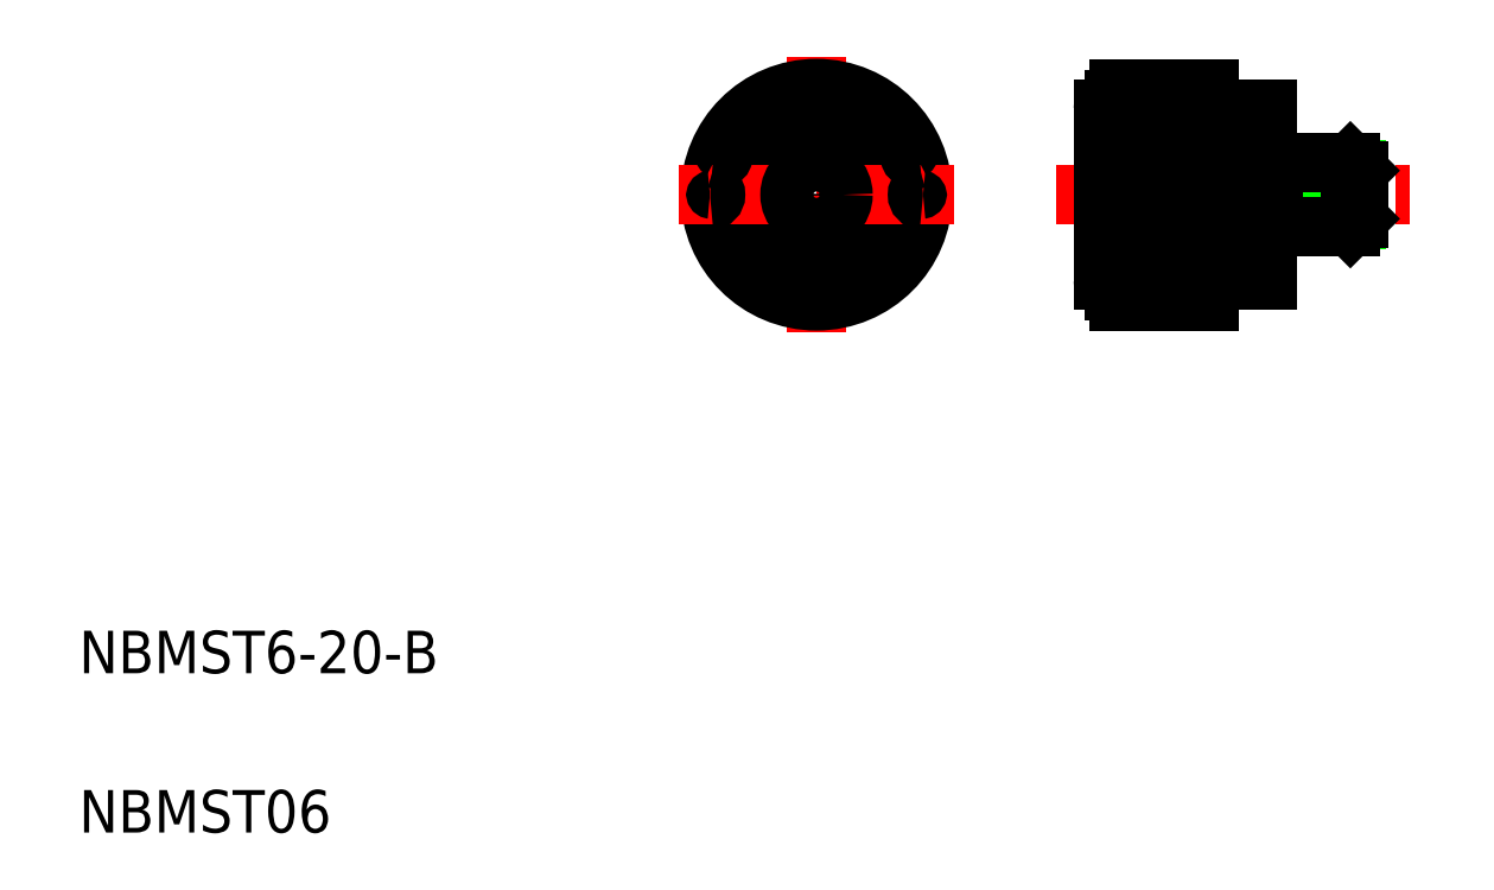
<metadata>
{"format":"dxf","ext":"dxf","renderer":"ezdxf+matplotlib","layout":"modelspace","background":"white","min_lineweight":24,"dpi":150}
</metadata>
<code>
0
SECTION
2
ENTITIES
0
TEXT
8
0
10
67.41
20
174.2
30
0
40
4
1
NBMST06
0
TEXT
8
0
10
67.41
20
189.2
30
0
40
4
1
NBMST6-20-B
0
LINE
8
CENTER
10
136.9
20
221.2
30
0
11
136.9
21
247.2
31
0
0
ARC
8
0
10
146.1
20
230.4
30
0
40
0.5
50
68.93
51
246.1
0
ARC
8
0
10
127.6
20
230.4
30
0
40
0.5
50
293.9
51
111.1
0
CIRCLE
8
0
10
136.9
20
234.2
30
0
40
5
0
CIRCLE
8
0
10
136.9
20
234.2
30
0
40
9
0
CIRCLE
8
0
10
136.9
20
234.2
30
0
40
10
0
ARC
8
0
10
143.9
20
227.2
30
0
40
0.5
50
46.43
51
223.6
0
ARC
8
0
10
140.7
20
225
30
0
40
0.5
50
23.93
51
201.1
0
ARC
8
0
10
136.9
20
224.2
30
0
40
0.5
50
1.433
51
178.6
0
ARC
8
0
10
133
20
225
30
0
40
0.5
50
338.9
51
156.1
0
ARC
8
0
10
129.8
20
227.2
30
0
40
0.5
50
316.4
51
133.6
0
LINE
8
CENTER
10
149.9
20
234.2
30
0
11
123.9
21
234.2
31
0
0
ARC
8
0
10
143.9
20
241.3
30
0
40
0.5
50
136.4
51
313.6
0
ARC
8
0
10
146.1
20
238.1
30
0
40
0.5
50
113.9
51
291.1
0
ARC
8
0
10
146.9
20
234.2
30
0
40
0.5
50
91.43
51
268.6
0
CIRCLE
8
0
10
136.9
20
234.2
30
0
40
2.5
0
ARC
8
0
10
140.7
20
243.5
30
0
40
0.5
50
158.9
51
336.1
0
ARC
8
0
10
133
20
243.5
30
0
40
0.5
50
203.9
51
21.07
0
ARC
8
0
10
136.9
20
244.2
30
0
40
0.5
50
181.4
51
358.6
0
ARC
8
0
10
127.6
20
238.1
30
0
40
0.5
50
248.9
51
66.07
0
ARC
8
0
10
126.9
20
234.2
30
0
40
0.5
50
271.4
51
88.57
0
ARC
8
0
10
129.8
20
241.3
30
0
40
0.5
50
226.4
51
43.57
0
LINE
8
0
10
177.9
20
241.8
30
0
11
177.9
21
234.2
31
0
0
LINE
8
0
10
179.4
20
238.5
30
0
11
179.4
21
234.2
31
0
0
LINE
8
0
10
177.9
20
226.7
30
0
11
177.9
21
234.2
31
0
0
LINE
8
0
10
179.4
20
230
30
0
11
179.4
21
234.2
31
0
0
LINE
8
CENTER
10
159.4
20
234.2
30
0
11
192.8
21
234.2
31
0
0
LINE
8
0
10
177.9
20
242.2
30
0
11
177.9
21
226.2
31
0
0
LINE
8
0
10
179.4
20
242.2
30
0
11
179.4
21
226.2
31
0
0
LINE
8
CENTER
10
175.2
20
234.2
30
0
11
183.3
21
234.2
31
0
0
LINE
8
0
10
177.9
20
242.2
30
0
11
179.4
21
242.2
31
0
0
LINE
8
0
10
177.9
20
226.2
30
0
11
179.4
21
226.2
31
0
0
LINE
8
0
10
177.9
20
236.7
30
0
11
179.4
21
236.7
31
0
0
LINE
8
0
10
177.9
20
236.7
30
0
11
179.4
21
236.7
31
0
0
LINE
8
0
10
177.9
20
231.7
30
0
11
179.4
21
231.7
31
0
0
LINE
8
0
10
177.9
20
231.8
30
0
11
179.4
21
231.8
31
0
0
LINE
8
0
10
177.6
20
229.2
30
0
11
177.9
21
229.2
31
0
0
LINE
8
0
10
177.6
20
239.2
30
0
11
177.9
21
239.2
31
0
0
LINE
8
0
10
187.7
20
231.8
30
0
11
179.4
21
231.8
31
0
0
LINE
8
0
10
187.7
20
236.6
30
0
11
179.4
21
236.6
31
0
0
LINE
8
0
10
179.9
20
237.2
30
0
11
187.1
21
237.2
31
0
0
LINE
8
0
10
187.1
20
231.2
30
0
11
179.9
21
231.2
31
0
0
LINE
8
0
10
187.1
20
231.2
30
0
11
187.1
21
237.2
31
0
0
LINE
8
0
10
187.9
20
236.5
30
0
11
187.9
21
232
31
0
0
LINE
8
0
10
187.9
20
232
30
0
11
187.1
21
231.2
31
0
0
LINE
8
0
10
187.1
20
237.2
30
0
11
187.9
21
236.5
31
0
0
LINE
8
0
10
179.9
20
231.2
30
0
11
179.9
21
237.2
31
0
0
LINE
8
0
10
179.4
20
236.5
30
0
11
179.4
21
232
31
0
0
LINE
8
0
10
179.4
20
231.8
30
0
11
179.9
21
231.2
31
0
0
LINE
8
0
10
179.9
20
237.2
30
0
11
179.4
21
236.7
31
0
0
LINE
8
0
10
165.4
20
244.2
30
0
11
173.9
21
244.2
31
0
0
LINE
8
0
10
173.9
20
224.2
30
0
11
165.4
21
224.2
31
0
0
LINE
8
0
10
173.9
20
241.7
30
0
11
173.9
21
226.7
31
0
0
LINE
8
0
10
173.9
20
226.7
30
0
11
173.9
21
224.2
31
0
0
LINE
8
0
10
177.6
20
226.7
30
0
11
173.9
21
226.7
31
0
0
LINE
8
0
10
173.9
20
244.2
30
0
11
173.9
21
241.7
31
0
0
LINE
8
0
10
173.9
20
241.7
30
0
11
177.6
21
241.7
31
0
0
LINE
8
0
10
177.6
20
241.7
30
0
11
177.6
21
226.7
31
0
0
LINE
8
0
10
171.4
20
229.9
30
0
11
171.4
21
230.8
31
0
0
LINE
8
0
10
165.4
20
225.2
30
0
11
165.4
21
243.2
31
0
0
LINE
8
0
10
163.9
20
226.2
30
0
11
163.9
21
242.2
31
0
0
LINE
8
0
10
165.4
20
227.5
30
0
11
171.4
21
227.5
31
0
0
LINE
8
0
10
165.4
20
229.9
30
0
11
171.4
21
229.9
31
0
0
LINE
8
0
10
165.4
20
224.7
30
0
11
171.4
21
224.7
31
0
0
LINE
8
0
10
165.4
20
225
30
0
11
171.4
21
225
31
0
0
LINE
8
0
10
165.4
20
226.8
30
0
11
171.4
21
226.8
31
0
0
LINE
8
0
10
171.4
20
224.7
30
0
11
171.4
21
225
31
0
0
LINE
8
0
10
171.4
20
226.8
30
0
11
171.4
21
227.5
31
0
0
ARC
8
0
10
164.9
20
226.2
30
0
40
1
50
180
51
270
0
LINE
8
0
10
165.4
20
224.2
30
0
11
165.4
21
225.2
31
0
0
LINE
8
0
10
165.4
20
225.2
30
0
11
164.9
21
225.2
31
0
0
LINE
8
0
10
171.4
20
237.7
30
0
11
171.4
21
238.6
31
0
0
LINE
8
0
10
165.4
20
234.7
30
0
11
171.4
21
234.7
31
0
0
LINE
8
0
10
165.4
20
237.7
30
0
11
171.4
21
237.7
31
0
0
LINE
8
0
10
165.4
20
230.8
30
0
11
171.4
21
230.8
31
0
0
LINE
8
0
10
165.4
20
233.7
30
0
11
171.4
21
233.7
31
0
0
LINE
8
0
10
171.4
20
233.7
30
0
11
171.4
21
234.7
31
0
0
LINE
8
0
10
165.4
20
241.6
30
0
11
171.4
21
241.6
31
0
0
LINE
8
0
10
165.4
20
243.4
30
0
11
171.4
21
243.4
31
0
0
LINE
8
0
10
165.4
20
243.8
30
0
11
171.4
21
243.8
31
0
0
LINE
8
0
10
165.4
20
238.6
30
0
11
171.4
21
238.6
31
0
0
LINE
8
0
10
165.4
20
240.9
30
0
11
171.4
21
240.9
31
0
0
LINE
8
0
10
171.4
20
240.9
30
0
11
171.4
21
241.6
31
0
0
LINE
8
0
10
171.4
20
243.4
30
0
11
171.4
21
243.8
31
0
0
ARC
8
0
10
164.9
20
242.2
30
0
40
1
50
90
51
180
0
LINE
8
0
10
164.9
20
243.2
30
0
11
165.4
21
243.2
31
0
0
LINE
8
0
10
165.4
20
243.2
30
0
11
165.4
21
244.2
31
0
0
LINE
8
0
10
179.4
20
236.7
30
0
11
179.4
21
231.8
31
0
0
VIEWPORT
8
0
10
5.614
20
3.902
30
0
40
9.313
41
6.293
68
     1
69
     1
0
VIEWPORT
8
0
10
5.614
20
3.902
30
0
40
8.982
41
6.243
68
     2
69
     2
0
ENDSEC
0
EOF

</code>
